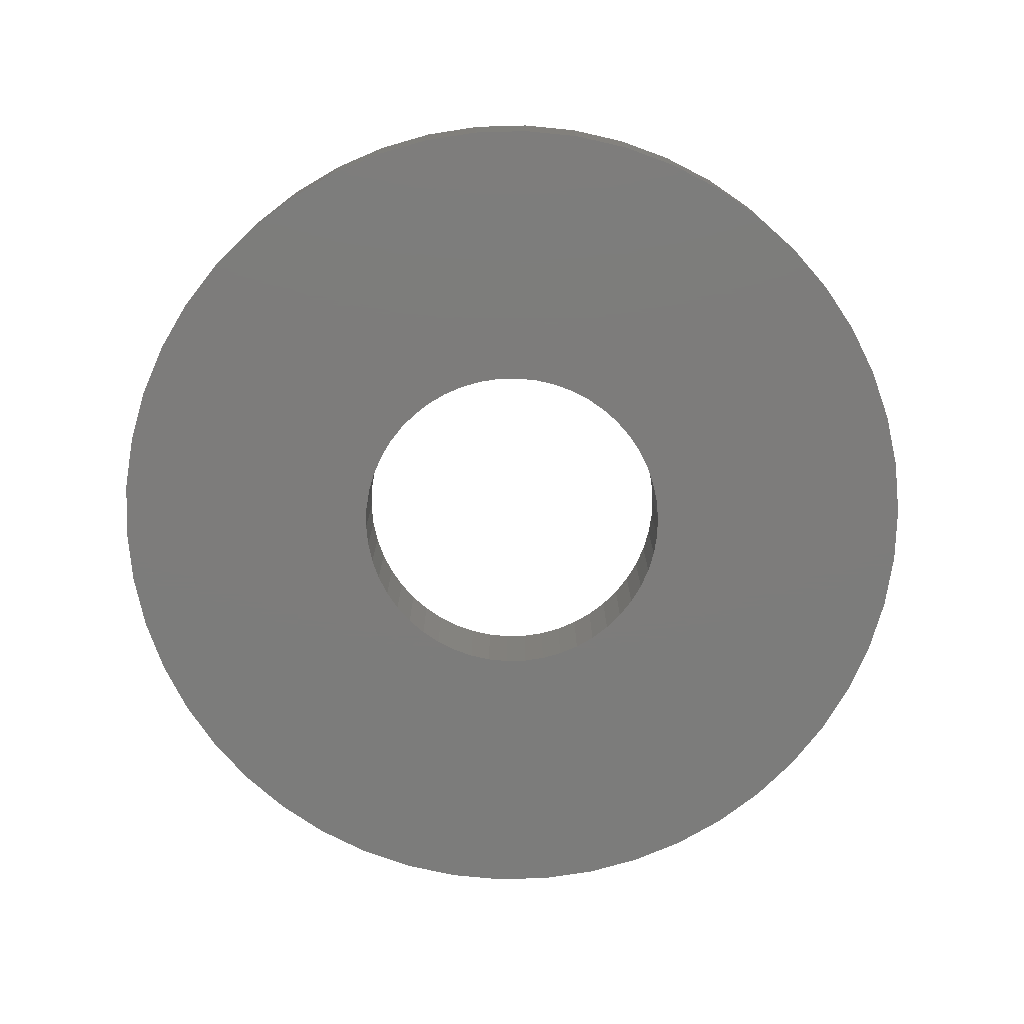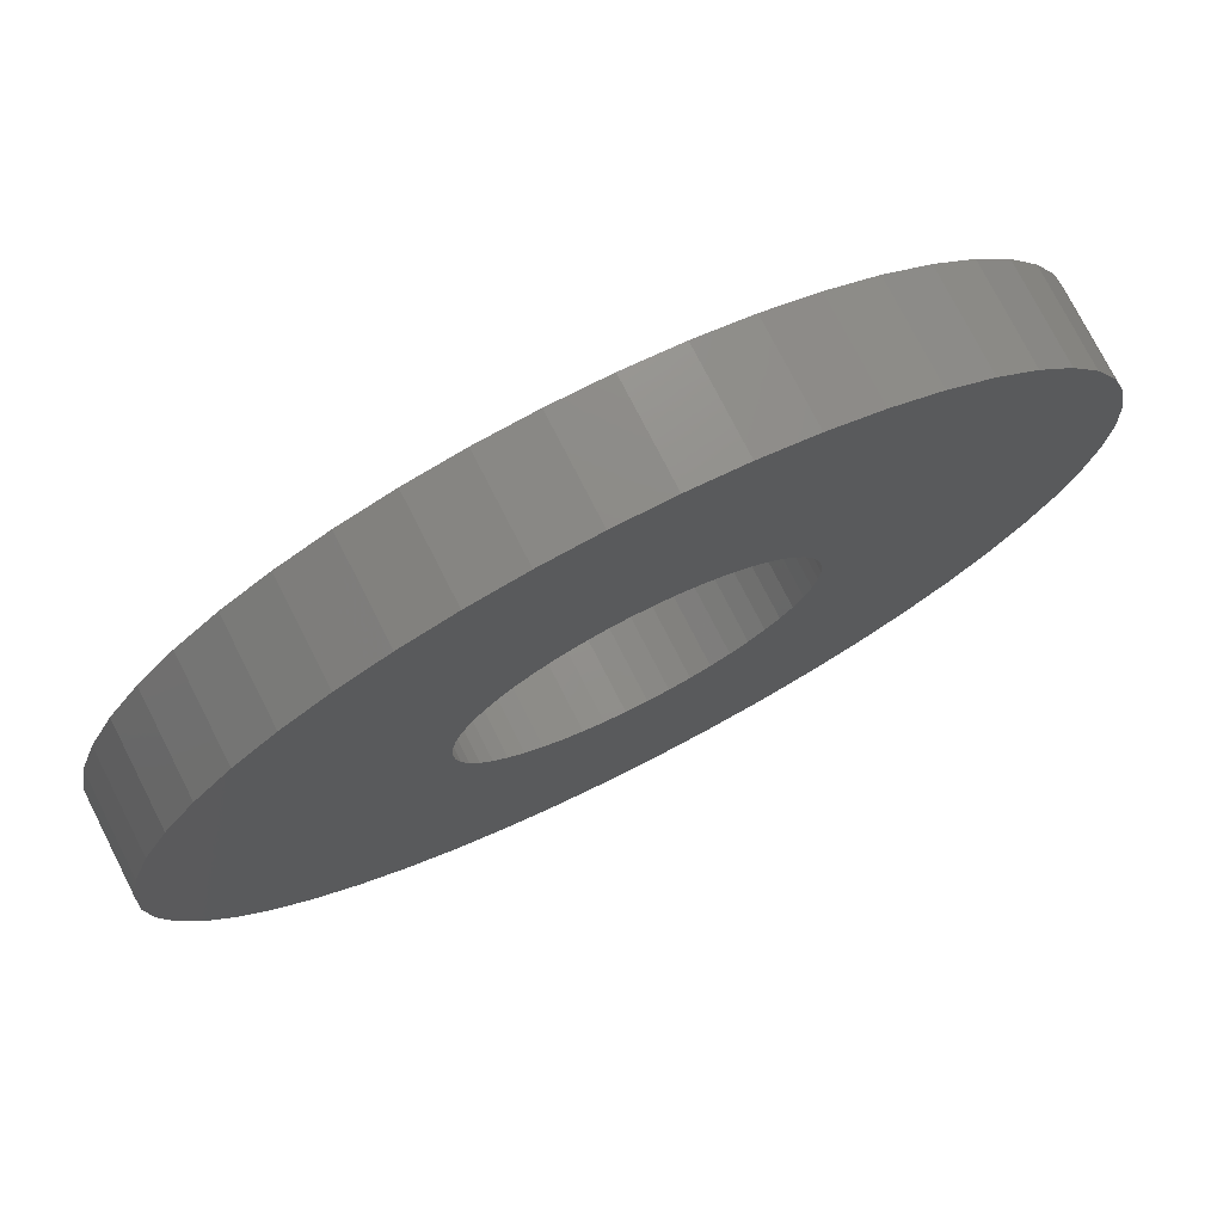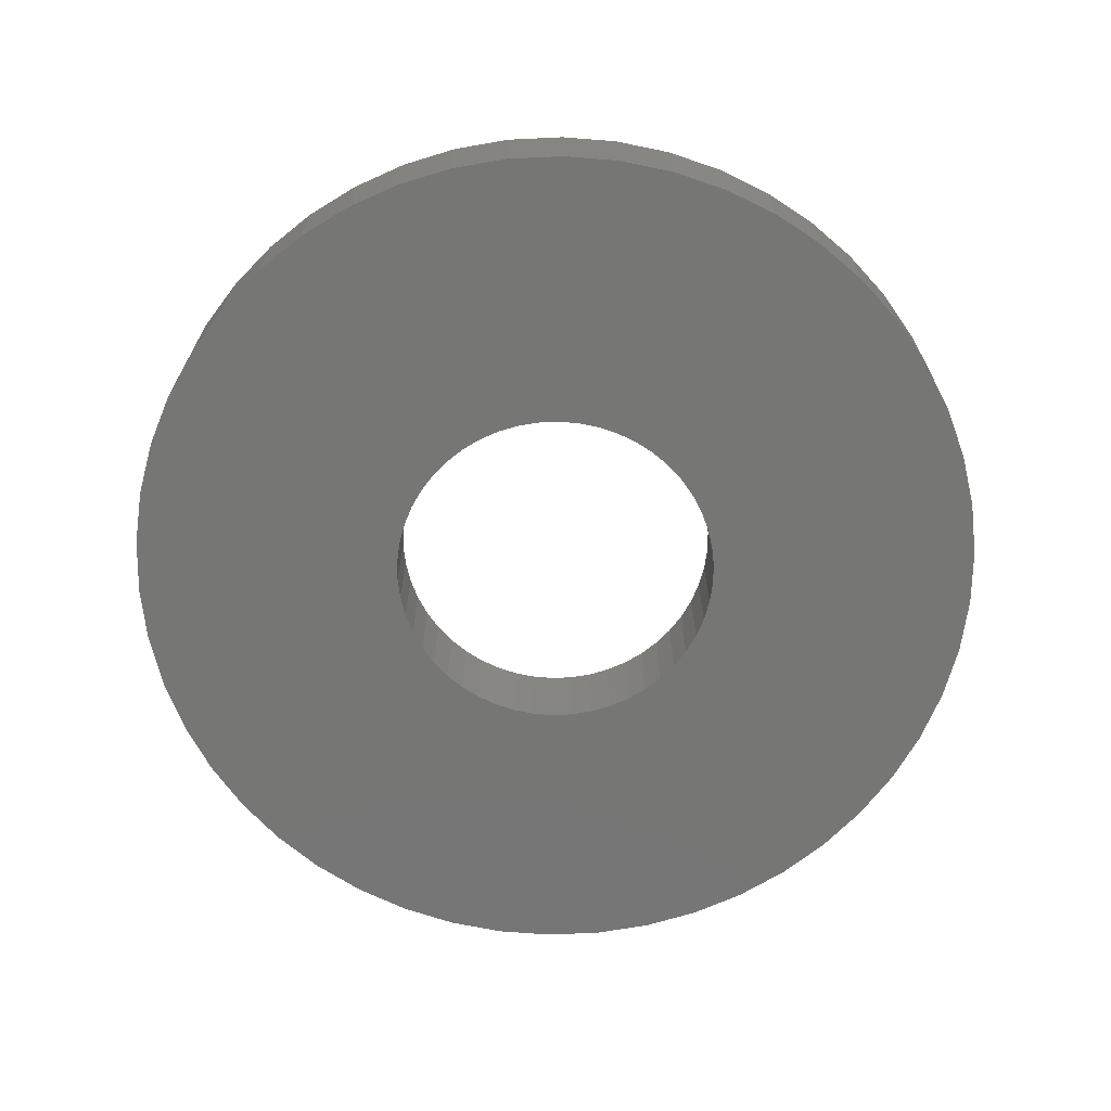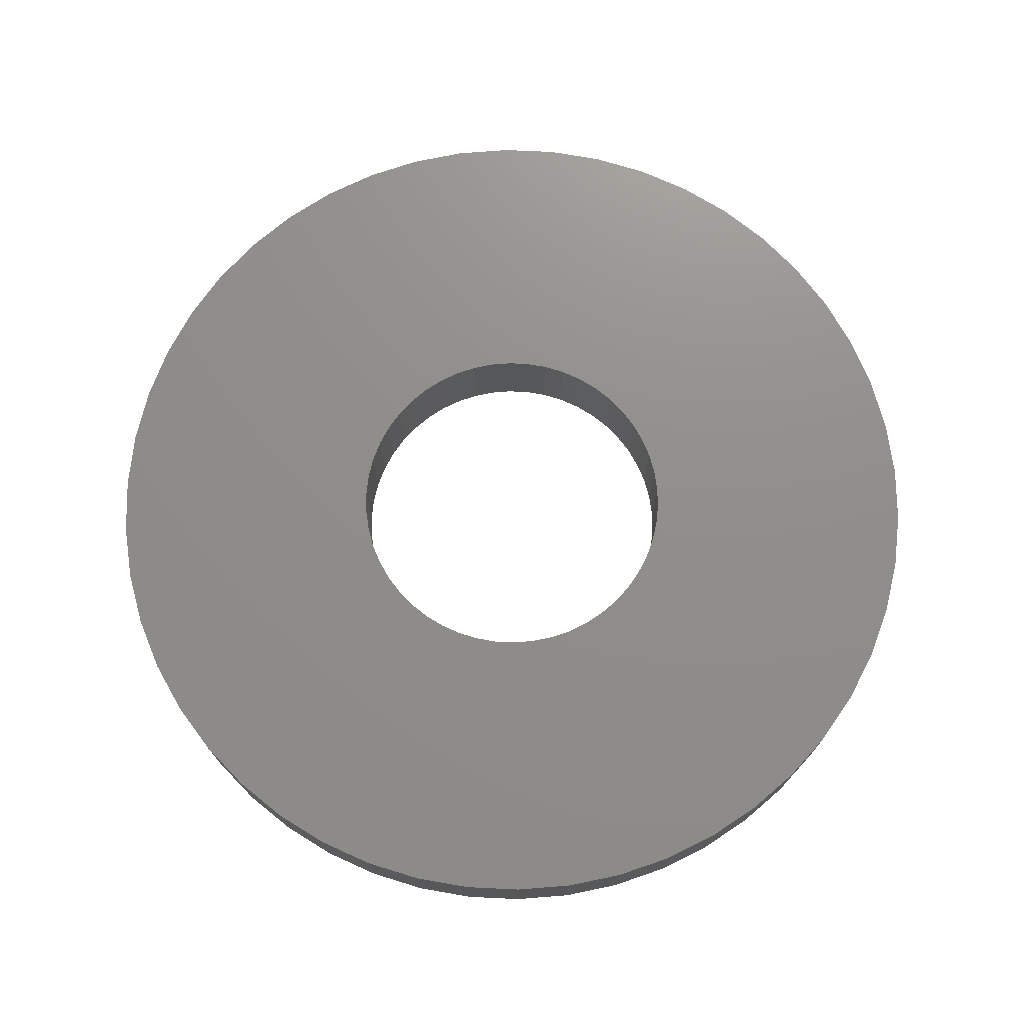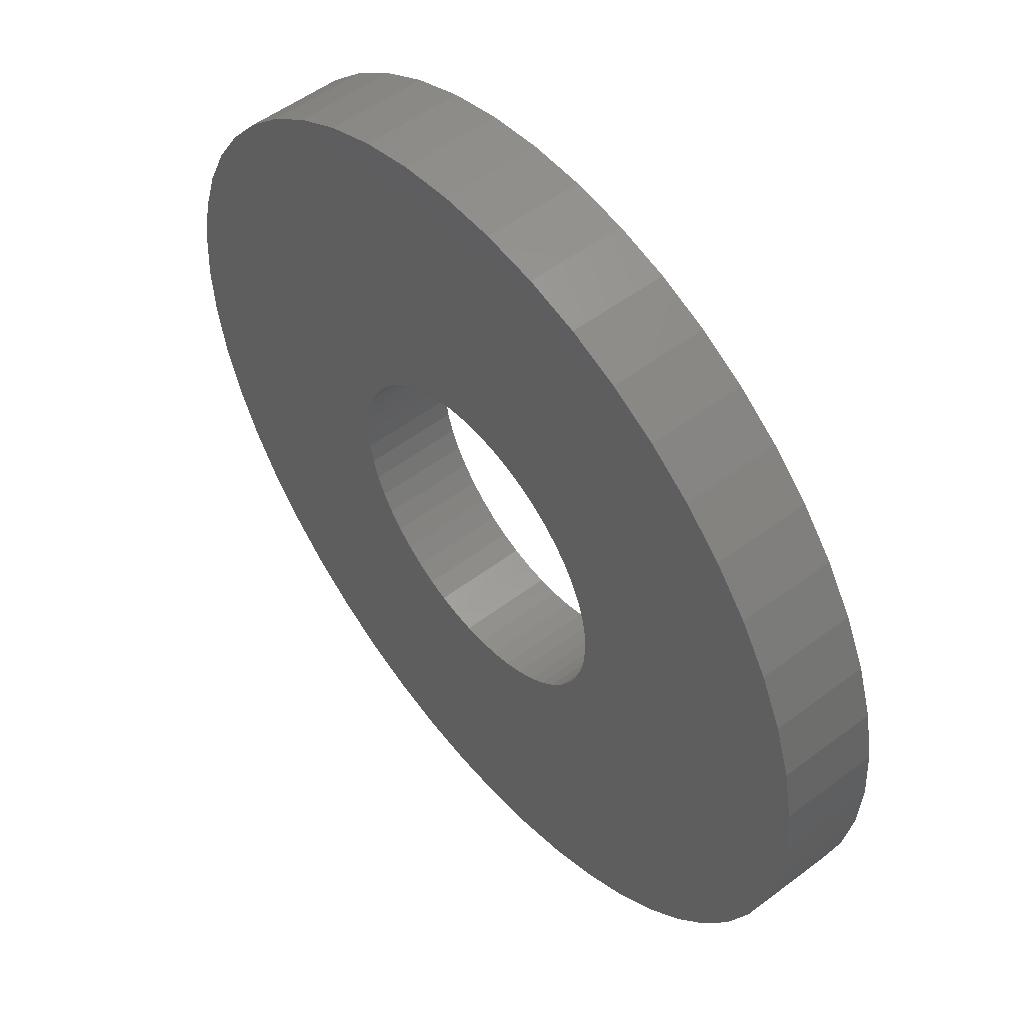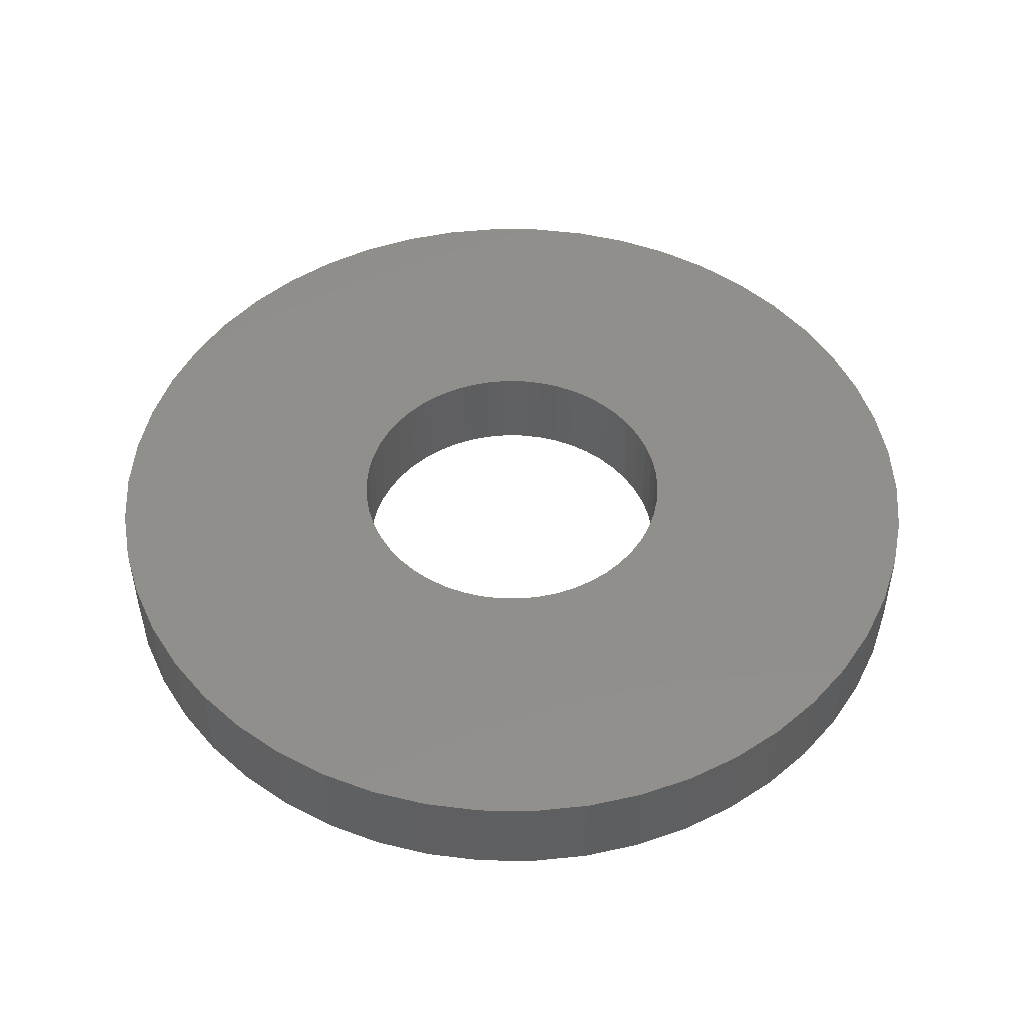
<metadata>
{"format":"stl","ext":"stl","renderer":"f3d","projection":"perspective","resolution":1024,"background":"white","views":[{"elev":-75.8,"azim":160.0,"up":"+Z"},{"elev":75.9,"azim":-27.0,"up":"+Y"},{"elev":-68.3,"azim":110.7,"up":"+Z"},{"elev":73.3,"azim":-40.5,"up":"+Z"},{"elev":52.9,"azim":51.0,"up":"+Y"},{"elev":49.1,"azim":-100.1,"up":"+Z"}]}
</metadata>
<code>
# stl→obj: 200 verts, 400 faces
v 18.5 0 2
v 18.35 2.319 -2
v 18.35 2.319 2
v 18.5 0 -2
v -18.5 0 -2
v -18.35 2.319 2
v -18.35 2.319 -2
v -18.5 0 2
v 1.162 18.46 -2
v -1.162 18.46 2
v 1.162 18.46 2
v -1.162 18.46 -2
v -1.162 -18.46 -2
v 1.162 -18.46 2
v -1.162 -18.46 2
v 1.162 -18.46 -2
v 13.49 12.66 -2
v 11.79 14.25 2
v 13.49 12.66 2
v 11.79 14.25 -2
v -11.79 14.25 -2
v -13.49 12.66 2
v -11.79 14.25 2
v -13.49 12.66 -2
v -5.717 17.59 -2
v -7.877 16.74 2
v -5.717 17.59 2
v -7.877 16.74 -2
v 17.2 6.81 2
v 16.21 8.912 -2
v 16.21 8.912 2
v 17.2 6.81 -2
v 14.97 10.87 -2
v 14.97 10.87 2
v 7.877 16.74 -2
v 5.717 17.59 2
v 7.877 16.74 2
v 5.717 17.59 -2
v 9.913 15.62 -2
v 9.913 15.62 2
v -17.2 6.81 -2
v -16.21 8.912 2
v -16.21 8.912 -2
v -17.2 6.81 2
v -14.97 10.87 -2
v -14.97 10.87 2
v -17.92 4.601 -2
v -17.92 4.601 2
v -3.467 18.17 -2
v -3.467 18.17 2
v 17.92 4.601 2
v 17.92 4.601 -2
v 3.467 18.17 2
v 3.467 18.17 -2
v 7 0 2
v 6.945 0.8773 2
v 18.35 -2.319 2
v 6.78 1.741 2
v 6.945 -0.8773 2
v 6.508 2.577 2
v 17.92 -4.601 2
v 6.134 3.372 2
v 6.78 -1.741 2
v 5.663 4.114 2
v 17.2 -6.81 2
v 5.103 4.792 2
v 6.508 -2.577 2
v 4.462 5.394 2
v 16.21 -8.912 2
v 3.751 5.91 2
v 6.134 -3.372 2
v 14.97 -10.87 2
v 2.98 6.334 2
v 2.163 6.657 2
v 1.312 6.876 2
v 0.4395 6.986 2
v -0.4395 6.986 2
v -1.312 6.876 2
v -2.163 6.657 2
v -2.98 6.334 2
v -3.751 5.91 2
v -9.913 15.62 2
v -4.462 5.394 2
v -5.103 4.792 2
v -5.663 4.114 2
v -6.134 3.372 2
v 5.663 -4.114 2
v 13.49 -12.66 2
v 5.103 -4.792 2
v 11.79 -14.25 2
v 4.462 -5.394 2
v 9.913 -15.62 2
v 3.751 -5.91 2
v 7.877 -16.74 2
v 2.98 -6.334 2
v 5.717 -17.59 2
v 2.163 -6.657 2
v 3.467 -18.17 2
v 1.312 -6.876 2
v 0.4395 -6.986 2
v -0.4395 -6.986 2
v -1.312 -6.876 2
v -3.467 -18.17 2
v -2.163 -6.657 2
v -5.717 -17.59 2
v -2.98 -6.334 2
v -7.877 -16.74 2
v -3.751 -5.91 2
v -9.913 -15.62 2
v -4.462 -5.394 2
v -11.79 -14.25 2
v -5.103 -4.792 2
v -13.49 -12.66 2
v -5.663 -4.114 2
v -14.97 -10.87 2
v -6.134 -3.372 2
v -16.21 -8.912 2
v -6.508 -2.577 2
v -17.2 -6.81 2
v -6.78 -1.741 2
v -17.92 -4.601 2
v -6.945 -0.8773 2
v -18.35 -2.319 2
v -7 0 2
v -6.508 2.577 2
v -6.78 1.741 2
v -6.945 0.8773 2
v -9.913 15.62 -2
v 18.35 -2.319 -2
v 14.97 -10.87 -2
v 13.49 -12.66 -2
v 17.92 -4.601 -2
v 17.2 -6.81 -2
v -16.21 -8.912 -2
v -17.2 -6.81 -2
v 7 0 -2
v 6.945 -0.8773 -2
v 6.78 -1.741 -2
v 6.945 0.8773 -2
v 6.508 -2.577 -2
v 16.21 -8.912 -2
v 6.134 -3.372 -2
v 6.78 1.741 -2
v 5.663 -4.114 -2
v 5.103 -4.792 -2
v 11.79 -14.25 -2
v 6.508 2.577 -2
v 4.462 -5.394 -2
v 9.913 -15.62 -2
v 3.751 -5.91 -2
v 7.877 -16.74 -2
v 6.134 3.372 -2
v 2.98 -6.334 -2
v 5.717 -17.59 -2
v 2.163 -6.657 -2
v 3.467 -18.17 -2
v 1.312 -6.876 -2
v 0.4395 -6.986 -2
v -0.4395 -6.986 -2
v -1.312 -6.876 -2
v -3.467 -18.17 -2
v -2.163 -6.657 -2
v -5.717 -17.59 -2
v -2.98 -6.334 -2
v -7.877 -16.74 -2
v -3.751 -5.91 -2
v -9.913 -15.62 -2
v -4.462 -5.394 -2
v -11.79 -14.25 -2
v -5.103 -4.792 -2
v -13.49 -12.66 -2
v -5.663 -4.114 -2
v -14.97 -10.87 -2
v -6.134 -3.372 -2
v 5.663 4.114 -2
v 5.103 4.792 -2
v 4.462 5.394 -2
v 3.751 5.91 -2
v 2.98 6.334 -2
v 2.163 6.657 -2
v 1.312 6.876 -2
v 0.4395 6.986 -2
v -0.4395 6.986 -2
v -1.312 6.876 -2
v -2.163 6.657 -2
v -2.98 6.334 -2
v -3.751 5.91 -2
v -4.462 5.394 -2
v -5.103 4.792 -2
v -5.663 4.114 -2
v -6.134 3.372 -2
v -6.508 2.577 -2
v -6.78 1.741 -2
v -6.945 0.8773 -2
v -7 0 -2
v -6.508 -2.577 -2
v -6.78 -1.741 -2
v -17.92 -4.601 -2
v -6.945 -0.8773 -2
v -18.35 -2.319 -2
f 1 2 3
f 2 1 4
f 5 6 7
f 6 5 8
f 9 10 11
f 10 9 12
f 13 14 15
f 14 13 16
f 17 18 19
f 18 17 20
f 21 22 23
f 22 21 24
f 25 26 27
f 26 25 28
f 29 30 31
f 30 29 32
f 31 33 34
f 33 31 30
f 35 36 37
f 36 35 38
f 39 37 40
f 37 39 35
f 41 42 43
f 42 41 44
f 45 22 24
f 22 45 46
f 47 44 41
f 44 47 48
f 49 27 50
f 27 49 25
f 51 32 29
f 32 51 52
f 3 52 51
f 52 3 2
f 34 17 19
f 17 34 33
f 38 53 36
f 53 38 54
f 54 11 53
f 11 54 9
f 20 40 18
f 40 20 39
f 43 46 45
f 46 43 42
f 7 48 47
f 48 7 6
f 55 1 3
f 56 3 51
f 1 55 57
f 58 51 29
f 59 57 55
f 60 29 31
f 57 59 61
f 62 31 34
f 63 61 59
f 64 34 19
f 61 63 65
f 66 19 18
f 67 65 63
f 68 18 40
f 65 67 69
f 70 40 37
f 71 69 67
f 69 71 72
f 3 56 55
f 51 58 56
f 29 60 58
f 31 62 60
f 73 37 36
f 34 64 62
f 19 66 64
f 18 68 66
f 40 70 68
f 74 36 53
f 37 73 70
f 36 74 73
f 53 75 74
f 11 75 53
f 11 76 75
f 11 77 76
f 10 77 11
f 10 78 77
f 50 78 10
f 78 50 79
f 27 79 50
f 79 27 80
f 26 80 27
f 80 26 81
f 82 81 26
f 81 82 83
f 23 83 82
f 83 23 84
f 22 84 23
f 84 22 85
f 85 46 86
f 46 85 22
f 87 72 71
f 72 87 88
f 89 88 87
f 88 89 90
f 91 90 89
f 90 91 92
f 93 92 91
f 92 93 94
f 95 94 93
f 94 95 96
f 97 96 95
f 96 97 98
f 99 98 97
f 99 14 98
f 100 14 99
f 101 14 100
f 101 15 14
f 102 15 101
f 103 102 104
f 105 104 106
f 102 103 15
f 107 106 108
f 109 108 110
f 111 110 112
f 113 112 114
f 104 105 103
f 115 114 116
f 117 116 118
f 119 118 120
f 121 120 122
f 106 107 105
f 123 122 124
f 42 86 46
f 86 42 125
f 108 109 107
f 44 125 42
f 110 111 109
f 125 44 126
f 112 113 111
f 48 126 44
f 114 115 113
f 126 48 127
f 116 117 115
f 6 127 48
f 118 119 117
f 127 6 124
f 120 121 119
f 8 124 6
f 122 123 121
f 124 8 123
f 28 82 26
f 82 28 128
f 128 23 82
f 23 128 21
f 12 50 10
f 50 12 49
f 57 4 1
f 4 57 129
f 88 130 72
f 130 88 131
f 65 132 61
f 132 65 133
f 61 129 57
f 129 61 132
f 134 119 135
f 119 134 117
f 136 4 129
f 137 129 132
f 4 136 2
f 138 132 133
f 139 2 136
f 140 133 141
f 2 139 52
f 142 141 130
f 143 52 139
f 144 130 131
f 52 143 32
f 145 131 146
f 147 32 143
f 148 146 149
f 32 147 30
f 150 149 151
f 152 30 147
f 30 152 33
f 129 137 136
f 132 138 137
f 133 140 138
f 141 142 140
f 153 151 154
f 130 144 142
f 131 145 144
f 146 148 145
f 149 150 148
f 155 154 156
f 151 153 150
f 154 155 153
f 156 157 155
f 16 157 156
f 16 158 157
f 16 159 158
f 13 159 16
f 13 160 159
f 161 160 13
f 160 161 162
f 163 162 161
f 162 163 164
f 165 164 163
f 164 165 166
f 167 166 165
f 166 167 168
f 169 168 167
f 168 169 170
f 171 170 169
f 170 171 172
f 172 173 174
f 173 172 171
f 175 33 152
f 33 175 17
f 176 17 175
f 17 176 20
f 177 20 176
f 20 177 39
f 178 39 177
f 39 178 35
f 179 35 178
f 35 179 38
f 180 38 179
f 38 180 54
f 181 54 180
f 181 9 54
f 182 9 181
f 183 9 182
f 183 12 9
f 184 12 183
f 49 184 185
f 25 185 186
f 184 49 12
f 28 186 187
f 128 187 188
f 21 188 189
f 24 189 190
f 185 25 49
f 45 190 191
f 43 191 192
f 41 192 193
f 47 193 194
f 186 28 25
f 7 194 195
f 134 174 173
f 174 134 196
f 187 128 28
f 135 196 134
f 188 21 128
f 196 135 197
f 189 24 21
f 198 197 135
f 190 45 24
f 197 198 199
f 191 43 45
f 200 199 198
f 192 41 43
f 199 200 195
f 193 47 41
f 5 195 200
f 194 7 47
f 195 5 7
f 151 92 94
f 92 151 149
f 146 88 90
f 88 146 131
f 72 141 69
f 141 72 130
f 135 121 198
f 121 135 119
f 154 94 96
f 94 154 151
f 156 96 98
f 96 156 154
f 16 98 14
f 98 16 156
f 69 133 65
f 133 69 141
f 161 15 103
f 15 161 13
f 165 105 107
f 105 165 163
f 163 103 105
f 103 163 161
f 171 115 173
f 115 171 113
f 171 111 113
f 111 171 169
f 198 123 200
f 123 198 121
f 200 8 5
f 8 200 123
f 149 90 92
f 90 149 146
f 173 117 134
f 117 173 115
f 167 107 109
f 107 167 165
f 169 109 111
f 109 169 167
f 136 56 139
f 56 136 55
f 124 194 127
f 194 124 195
f 183 76 77
f 76 183 182
f 158 101 100
f 101 158 159
f 145 91 89
f 91 145 148
f 177 66 68
f 66 177 176
f 189 83 84
f 83 189 188
f 186 79 80
f 79 186 185
f 147 62 152
f 62 147 60
f 139 58 143
f 58 139 56
f 180 73 74
f 73 180 179
f 179 70 73
f 70 179 178
f 125 191 86
f 191 125 192
f 86 190 85
f 190 86 191
f 126 192 125
f 192 126 193
f 188 81 83
f 81 188 187
f 185 78 79
f 78 185 184
f 143 60 147
f 60 143 58
f 175 66 176
f 66 175 64
f 152 64 175
f 64 152 62
f 181 74 75
f 74 181 180
f 182 75 76
f 75 182 181
f 178 68 70
f 68 178 177
f 85 189 84
f 189 85 190
f 127 193 126
f 193 127 194
f 187 80 81
f 80 187 186
f 184 77 78
f 77 184 183
f 137 55 136
f 55 137 59
f 142 67 140
f 67 142 71
f 116 196 118
f 196 116 174
f 148 93 91
f 93 148 150
f 153 97 95
f 97 153 155
f 162 106 104
f 106 162 164
f 118 197 120
f 197 118 196
f 150 95 93
f 95 150 153
f 155 99 97
f 99 155 157
f 157 100 99
f 100 157 158
f 140 63 138
f 63 140 67
f 138 59 137
f 59 138 63
f 144 71 142
f 71 144 87
f 145 87 144
f 87 145 89
f 168 112 110
f 112 168 170
f 160 104 102
f 104 160 162
f 112 172 114
f 172 112 170
f 114 174 116
f 174 114 172
f 120 199 122
f 199 120 197
f 122 195 124
f 195 122 199
f 164 108 106
f 108 164 166
f 166 110 108
f 110 166 168
f 159 102 101
f 102 159 160

</code>
